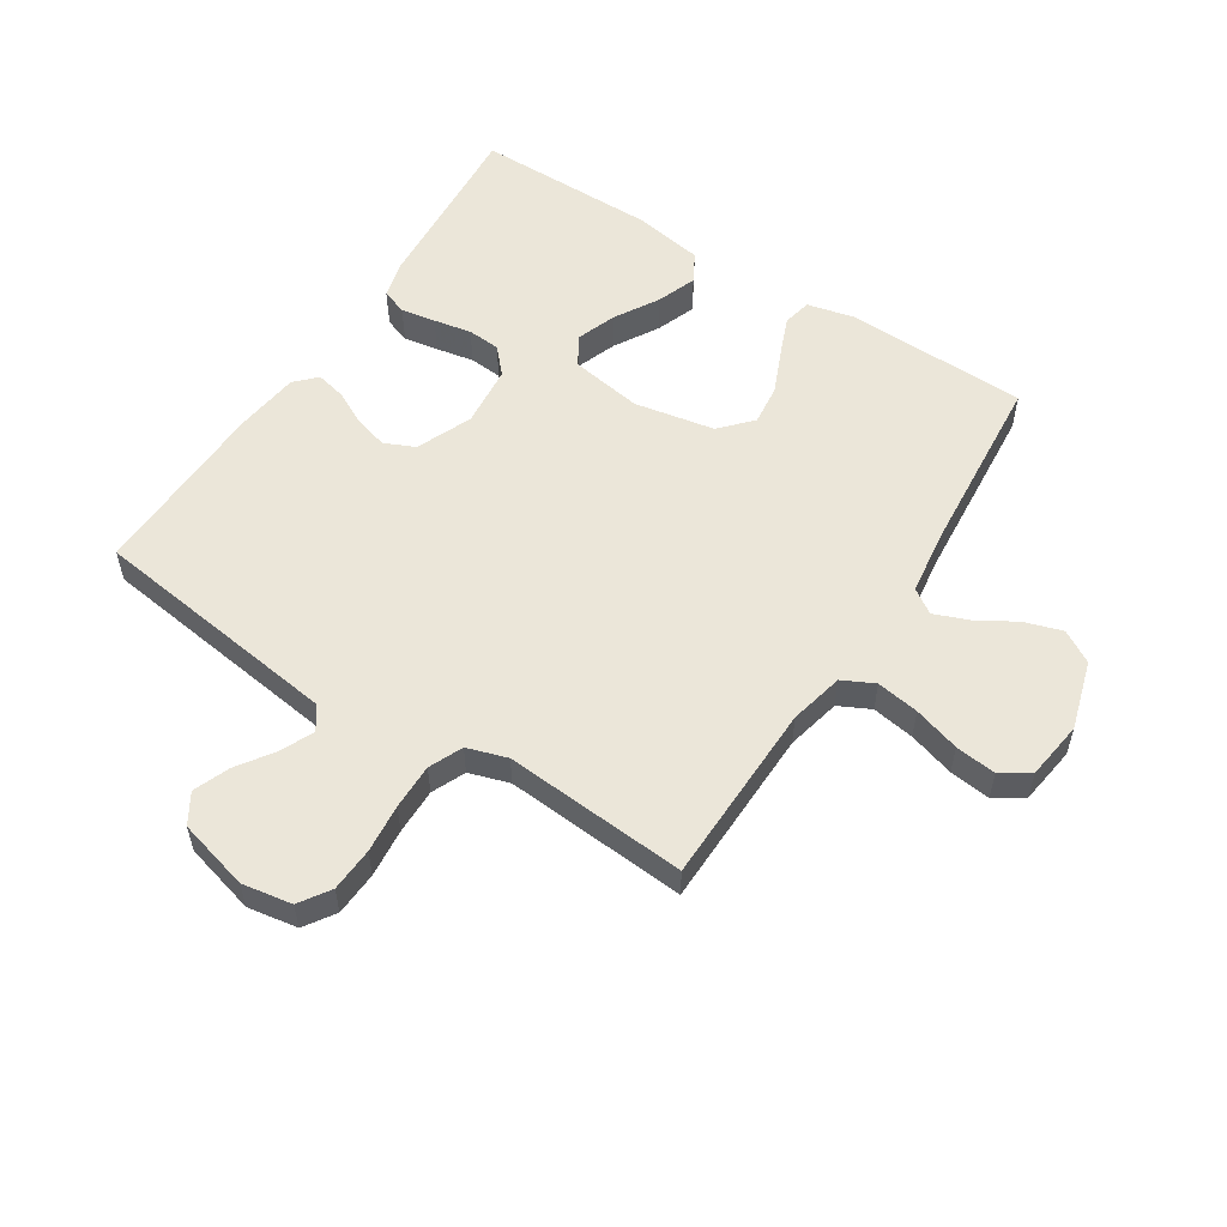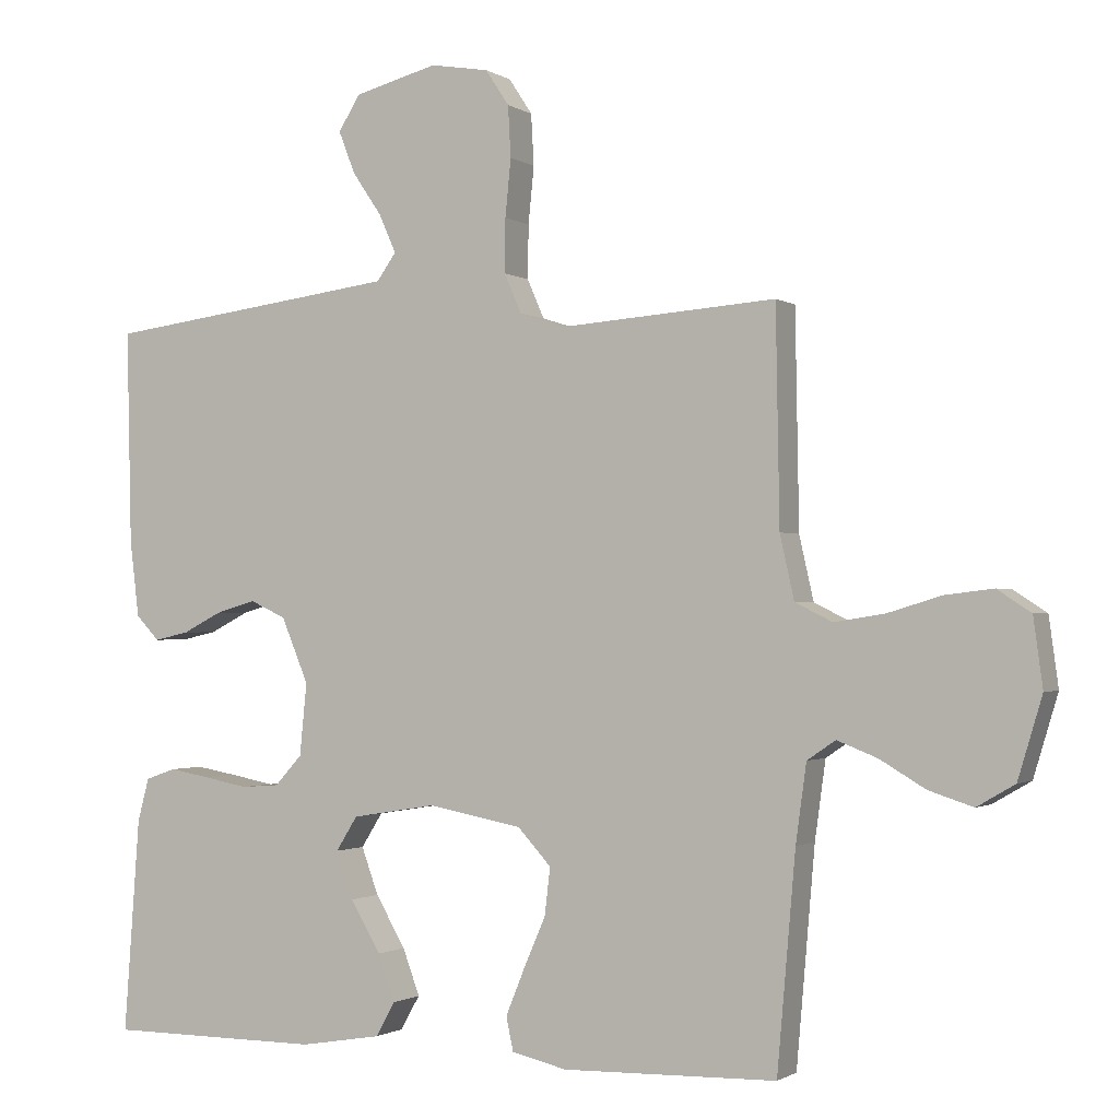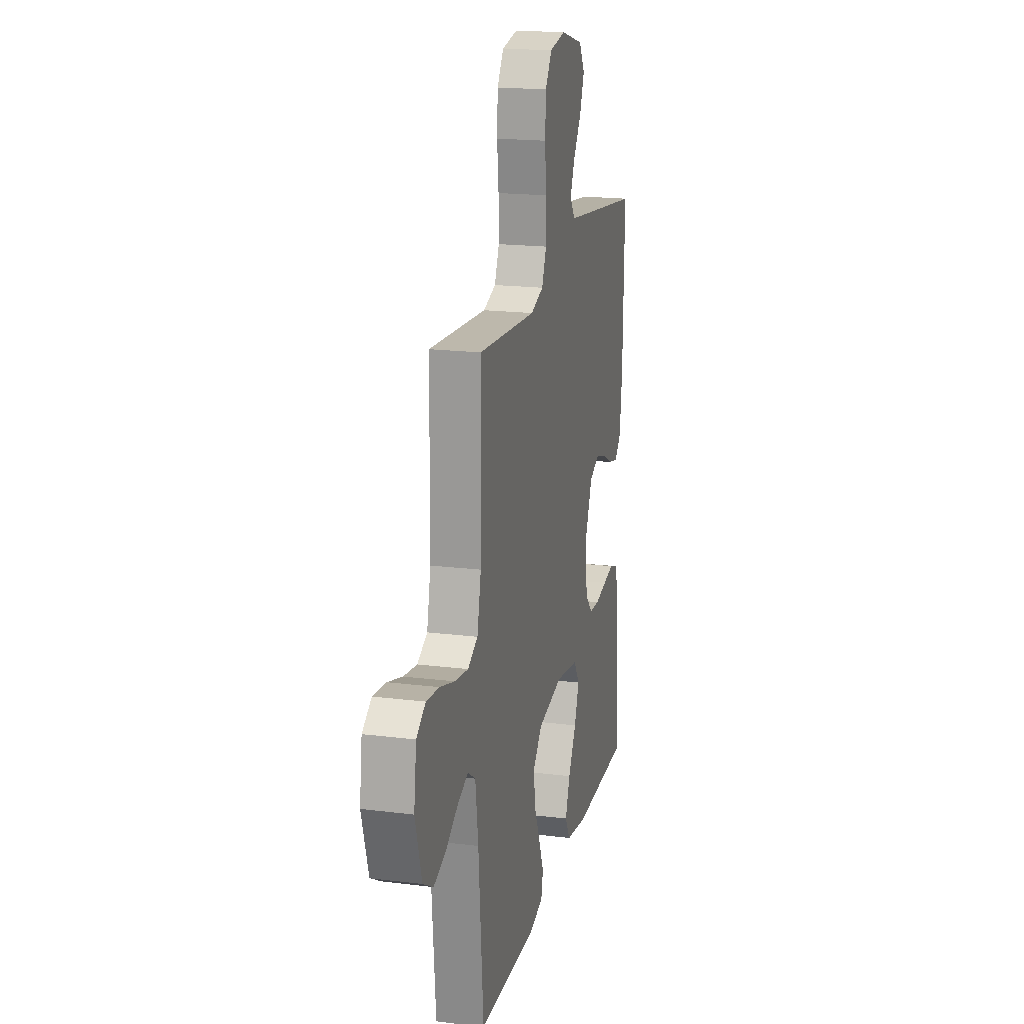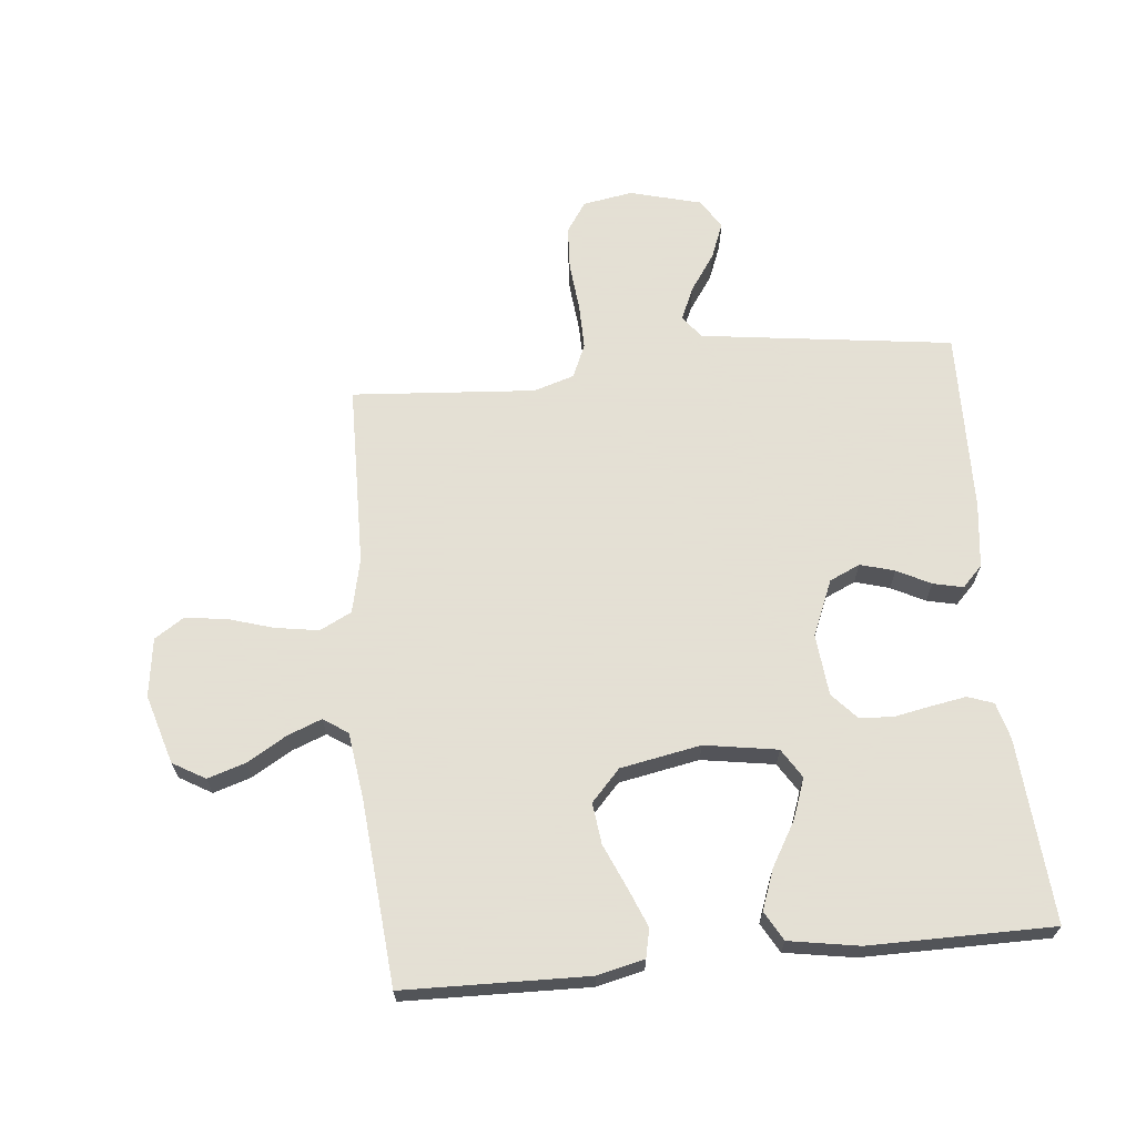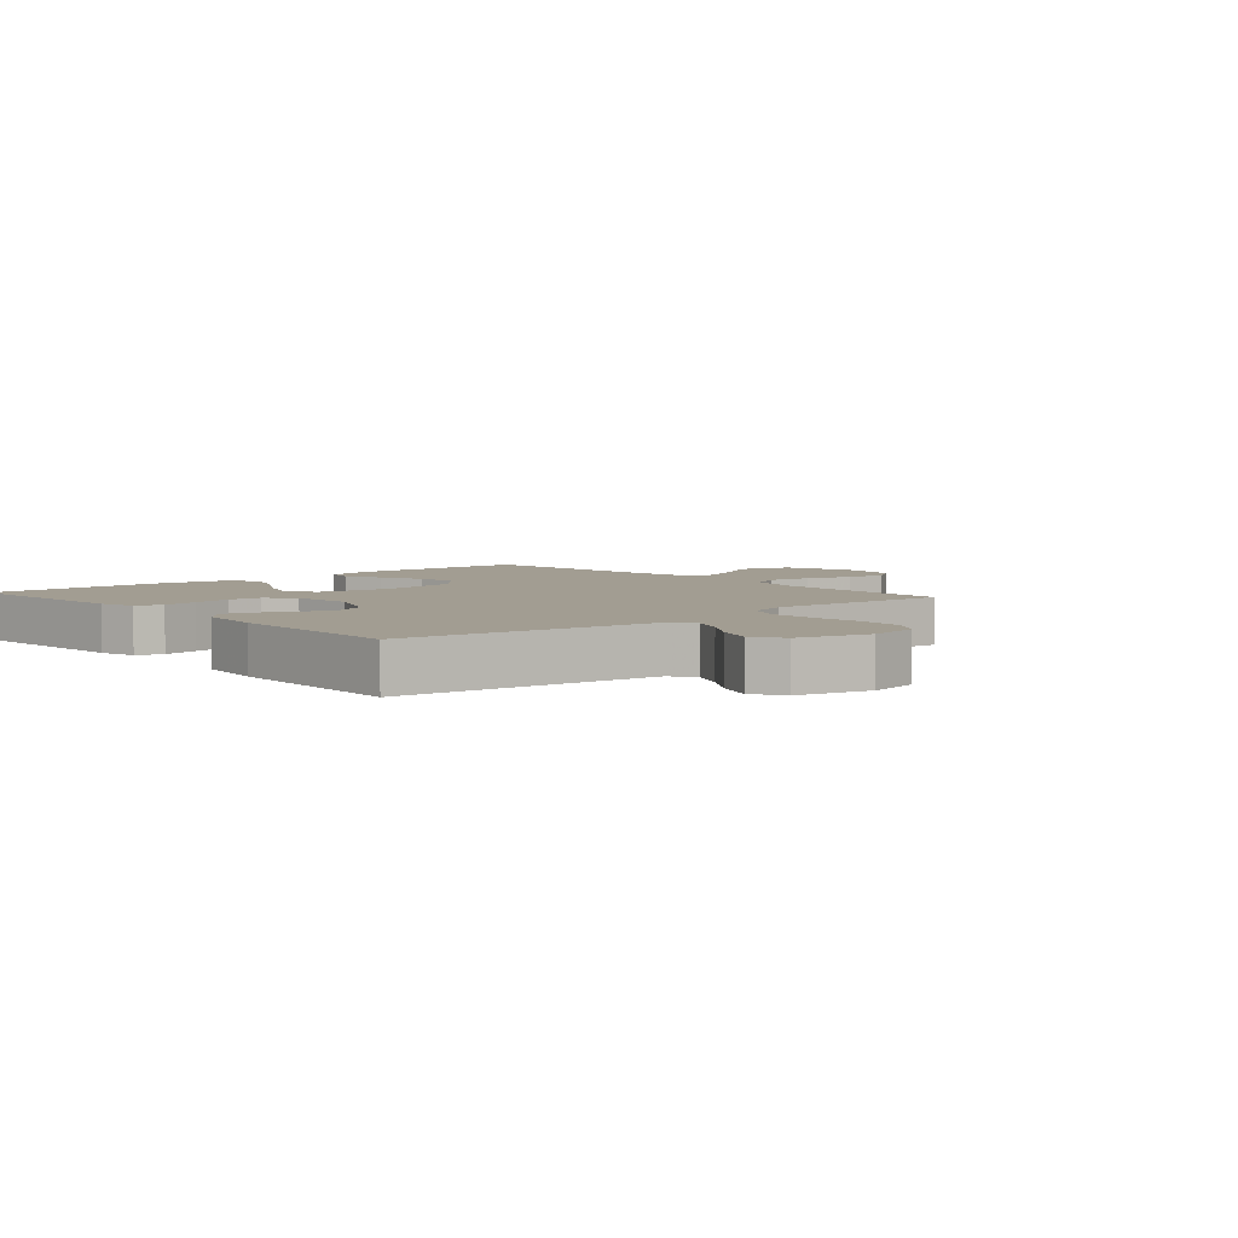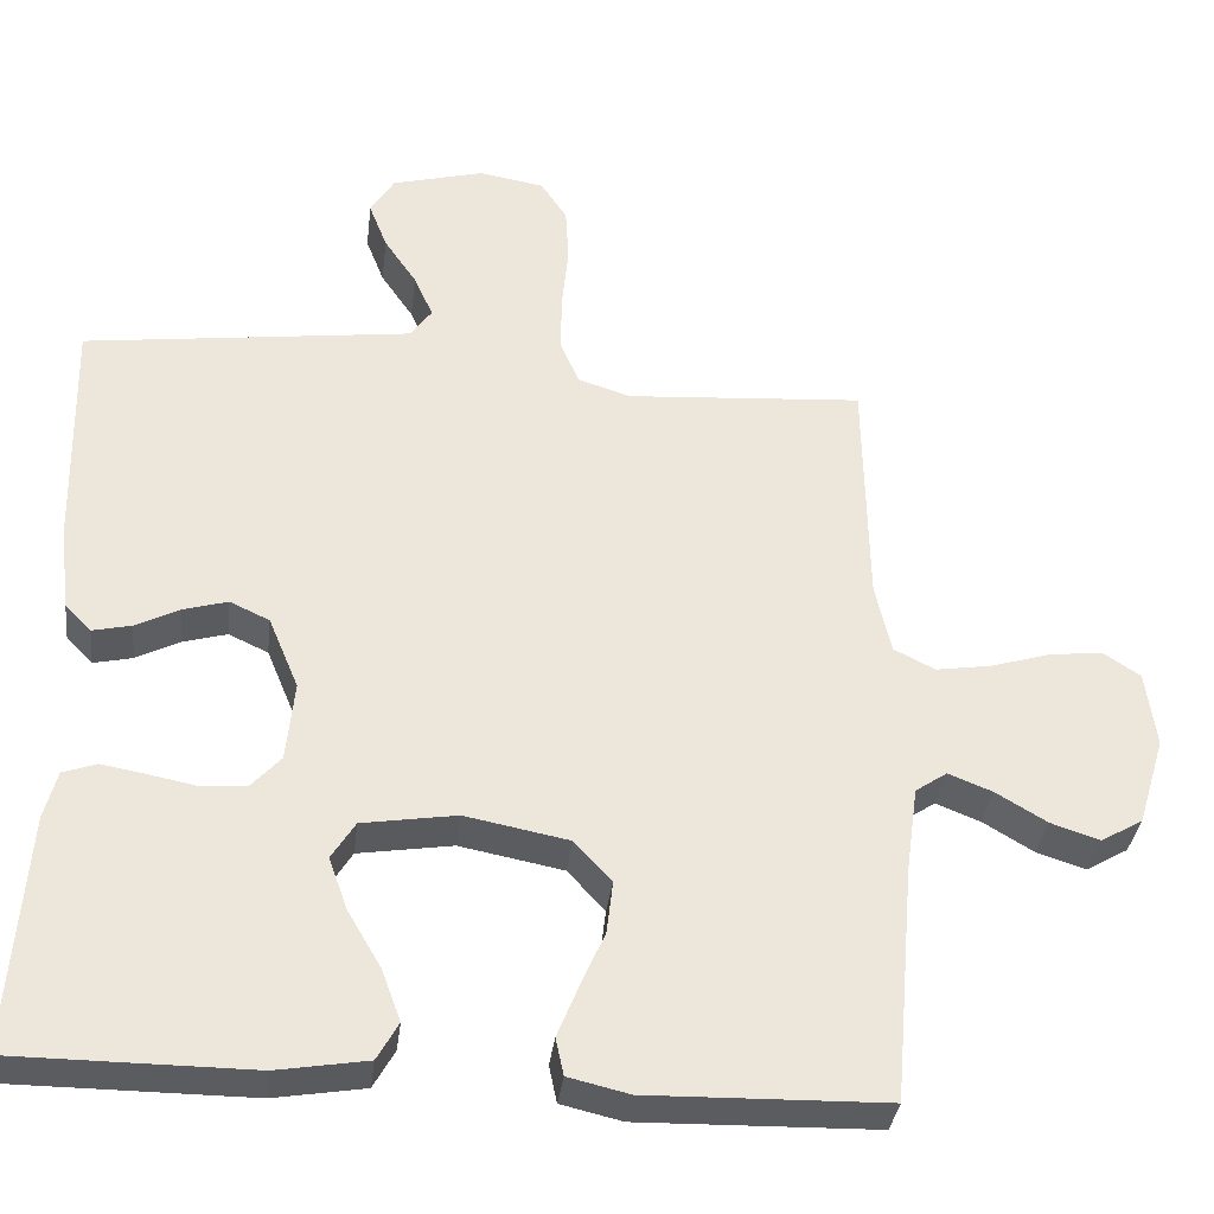
<metadata>
{"format":"obj","ext":"obj","renderer":"f3d","projection":"perspective","resolution":1024,"background":"white","views":[{"elev":55.5,"azim":32.8,"up":"+Y"},{"elev":-1.2,"azim":25.8,"up":"+Z"},{"elev":18.9,"azim":103.3,"up":"+Z"},{"elev":66.2,"azim":174.4,"up":"+Y"},{"elev":4.9,"azim":-41.4,"up":"+Y"},{"elev":-34.8,"azim":-6.9,"up":"+Z"}]}
</metadata>
<code>
v -0.5 0.07 0.5
v -0.2 0.07 0.539
v -0.086 0.07 0.554
v -0.059 0.07 0.592
v -0.083 0.07 0.646
v -0.124 0.07 0.706
v -0.147 0.07 0.765
v -0.117 0.07 0.814
v 0 0.07 0.845
v 0.082 0.07 0.831
v 0.115 0.07 0.781
v 0.119 0.07 0.709
v 0.111 0.07 0.629
v 0.11 0.07 0.554
v 0.134 0.07 0.499
v 0.2 0.07 0.478
v 0.5 0.07 0.5
v 0.505 0.07 0.2
v 0.525 0.07 0.111
v 0.577 0.07 0.085
v 0.647 0.07 0.096
v 0.723 0.07 0.119
v 0.79 0.07 0.127
v 0.837 0.07 0.096
v 0.85 0.07 0
v 0.816 0.07 -0.113
v 0.763 0.07 -0.144
v 0.701 0.07 -0.124
v 0.637 0.07 -0.086
v 0.581 0.07 -0.064
v 0.541 0.07 -0.091
v 0.526 0.07 -0.2
v 0.5 0.07 -0.5
v 0.2 0.07 -0.507
v 0.123 0.07 -0.489
v 0.113 0.07 -0.442
v 0.139 0.07 -0.378
v 0.17 0.07 -0.307
v 0.178 0.07 -0.24
v 0.131 0.07 -0.189
v 0 0.07 -0.164
v -0.119 0.07 -0.183
v -0.149 0.07 -0.231
v -0.125 0.07 -0.297
v -0.083 0.07 -0.369
v -0.059 0.07 -0.434
v -0.086 0.07 -0.482
v -0.2 0.07 -0.501
v -0.5 0.07 -0.5
v -0.478 0.07 -0.2
v -0.462 0.07 -0.14
v -0.42 0.07 -0.125
v -0.363 0.07 -0.135
v -0.301 0.07 -0.147
v -0.247 0.07 -0.143
v -0.209 0.07 -0.101
v -0.199 0.07 0
v -0.237 0.07 0.091
v -0.287 0.07 0.114
v -0.343 0.07 0.098
v -0.398 0.07 0.07
v -0.447 0.07 0.059
v -0.48 0.07 0.093
v -0.493 0.07 0.2
v -0.5 0 0.5
v -0.2 0 0.539
v -0.086 0 0.554
v -0.059 0 0.592
v -0.083 0 0.646
v -0.124 0 0.706
v -0.147 0 0.765
v -0.117 0 0.814
v 0 0 0.845
v 0.082 0 0.831
v 0.115 0 0.781
v 0.119 0 0.709
v 0.111 0 0.629
v 0.11 0 0.554
v 0.134 0 0.499
v 0.2 0 0.478
v 0.5 0 0.5
v 0.505 0 0.2
v 0.525 0 0.111
v 0.577 0 0.085
v 0.647 0 0.096
v 0.723 0 0.119
v 0.79 0 0.127
v 0.837 0 0.096
v 0.85 0 0
v 0.816 0 -0.113
v 0.763 0 -0.144
v 0.701 0 -0.124
v 0.637 0 -0.086
v 0.581 0 -0.064
v 0.541 0 -0.091
v 0.526 0 -0.2
v 0.5 0 -0.5
v 0.2 0 -0.507
v 0.123 0 -0.489
v 0.113 0 -0.442
v 0.139 0 -0.378
v 0.17 0 -0.307
v 0.178 0 -0.24
v 0.131 0 -0.189
v 0 0 -0.164
v -0.119 0 -0.183
v -0.149 0 -0.231
v -0.125 0 -0.297
v -0.083 0 -0.369
v -0.059 0 -0.434
v -0.086 0 -0.482
v -0.2 0 -0.501
v -0.5 0 -0.5
v -0.478 0 -0.2
v -0.462 0 -0.14
v -0.42 0 -0.125
v -0.363 0 -0.135
v -0.301 0 -0.147
v -0.247 0 -0.143
v -0.209 0 -0.101
v -0.199 0 0
v -0.237 0 0.091
v -0.287 0 0.114
v -0.343 0 0.098
v -0.398 0 0.07
v -0.447 0 0.059
v -0.48 0 0.093
v -0.493 0 0.2
f 64 1 2
f 63 64 2
f 62 63 2
f 61 62 2
f 60 61 2
f 59 60 2 3
f 58 59 3 4
f 57 58 4
f 56 57 4
f 52 53 54
f 51 52 54
f 50 51 54
f 49 50 54
f 48 49 54
f 47 48 54
f 46 47 54
f 45 46 54
f 44 45 54
f 43 44 54 55
f 42 43 55 56
f 36 37 38
f 35 36 38
f 34 35 38
f 33 34 38
f 32 33 38
f 31 32 38 39
f 30 31 39 40
f 27 28 29
f 26 27 29
f 25 26 29
f 24 25 29
f 23 24 29
f 22 23 29
f 21 22 29
f 20 21 29 30
f 30 40 41
f 20 30 41
f 19 20 41
f 16 17 18
f 41 42 56
f 19 41 56
f 18 19 56
f 16 18 56
f 15 16 56
f 11 12 13
f 10 11 13
f 9 10 13
f 8 9 13
f 7 8 13
f 6 7 13
f 5 6 13
f 14 15 56 4
f 4 5 13 14
f 66 65 128
f 66 128 127
f 66 127 126
f 66 126 125
f 66 125 124
f 67 66 124 123
f 68 67 123 122
f 68 122 121
f 68 121 120
f 118 117 116
f 118 116 115
f 118 115 114
f 118 114 113
f 118 113 112
f 118 112 111
f 118 111 110
f 118 110 109
f 118 109 108
f 119 118 108 107
f 120 119 107 106
f 102 101 100
f 102 100 99
f 102 99 98
f 102 98 97
f 102 97 96
f 103 102 96 95
f 104 103 95 94
f 93 92 91
f 93 91 90
f 93 90 89
f 93 89 88
f 93 88 87
f 93 87 86
f 93 86 85
f 94 93 85 84
f 105 104 94
f 105 94 84
f 105 84 83
f 82 81 80
f 120 106 105
f 120 105 83
f 120 83 82
f 120 82 80
f 120 80 79
f 77 76 75
f 77 75 74
f 77 74 73
f 77 73 72
f 77 72 71
f 77 71 70
f 77 70 69
f 68 120 79 78
f 78 77 69 68
f 1 65 66 2
f 2 66 67 3
f 3 67 68 4
f 4 68 69 5
f 5 69 70 6
f 6 70 71 7
f 7 71 72 8
f 8 72 73 9
f 9 73 74 10
f 10 74 75 11
f 11 75 76 12
f 12 76 77 13
f 13 77 78 14
f 14 78 79 15
f 15 79 80 16
f 16 80 81 17
f 17 81 82 18
f 18 82 83 19
f 19 83 84 20
f 20 84 85 21
f 21 85 86 22
f 22 86 87 23
f 23 87 88 24
f 24 88 89 25
f 25 89 90 26
f 26 90 91 27
f 27 91 92 28
f 28 92 93 29
f 29 93 94 30
f 30 94 95 31
f 31 95 96 32
f 32 96 97 33
f 33 97 98 34
f 34 98 99 35
f 35 99 100 36
f 36 100 101 37
f 37 101 102 38
f 38 102 103 39
f 39 103 104 40
f 40 104 105 41
f 41 105 106 42
f 42 106 107 43
f 43 107 108 44
f 44 108 109 45
f 45 109 110 46
f 46 110 111 47
f 47 111 112 48
f 48 112 113 49
f 49 113 114 50
f 50 114 115 51
f 51 115 116 52
f 52 116 117 53
f 53 117 118 54
f 54 118 119 55
f 55 119 120 56
f 56 120 121 57
f 57 121 122 58
f 58 122 123 59
f 59 123 124 60
f 60 124 125 61
f 61 125 126 62
f 62 126 127 63
f 63 127 128 64
f 64 128 65 1

</code>
